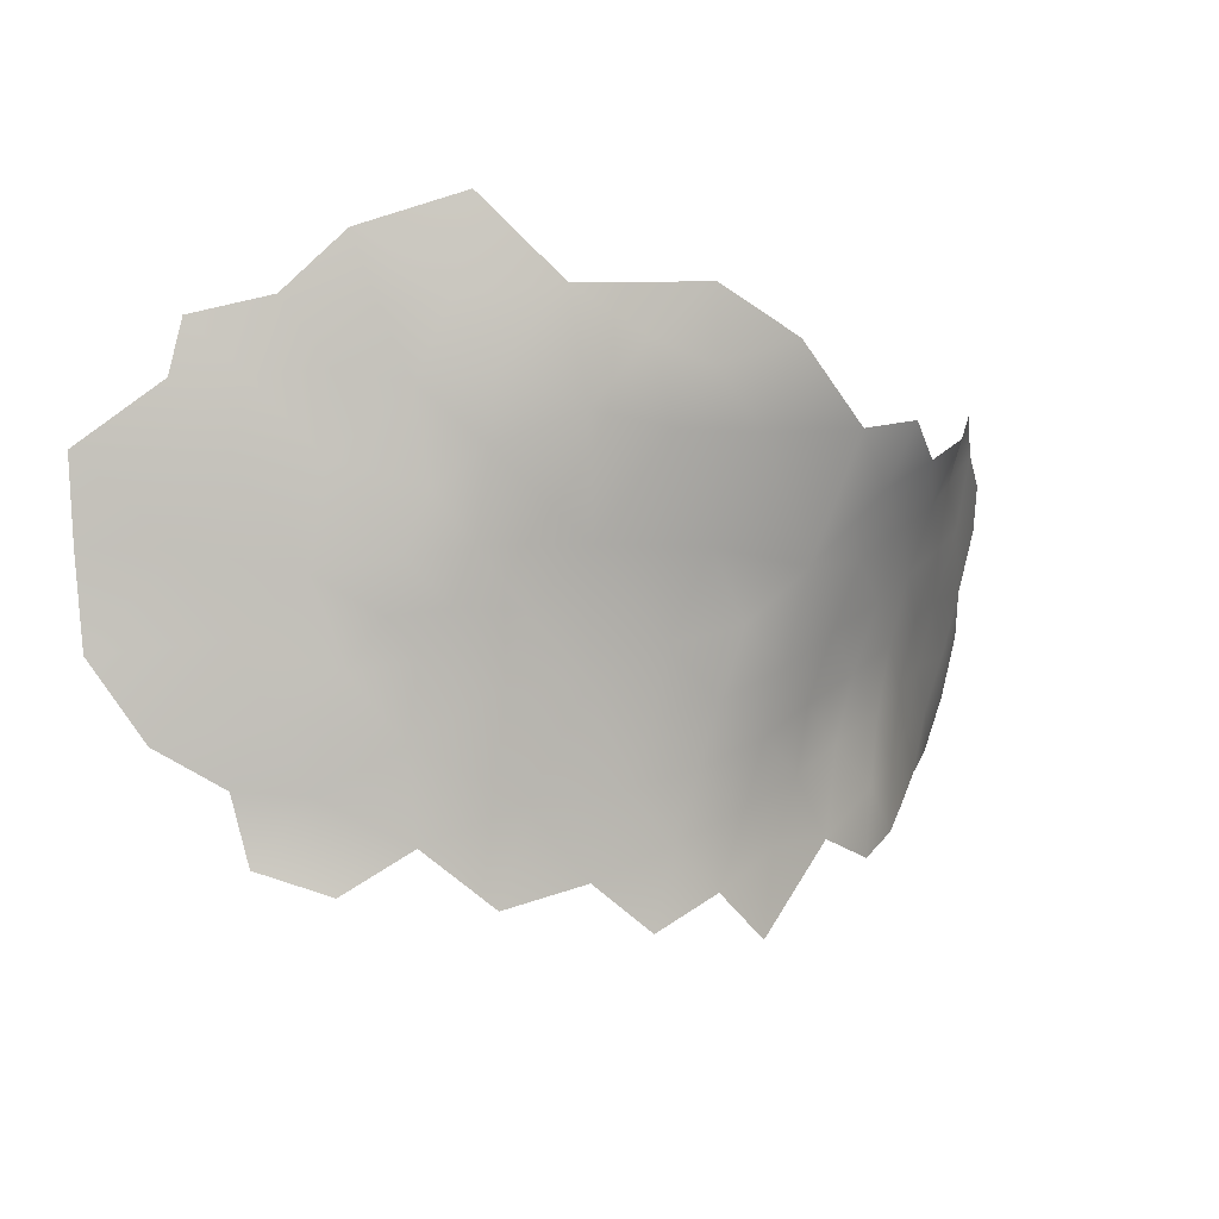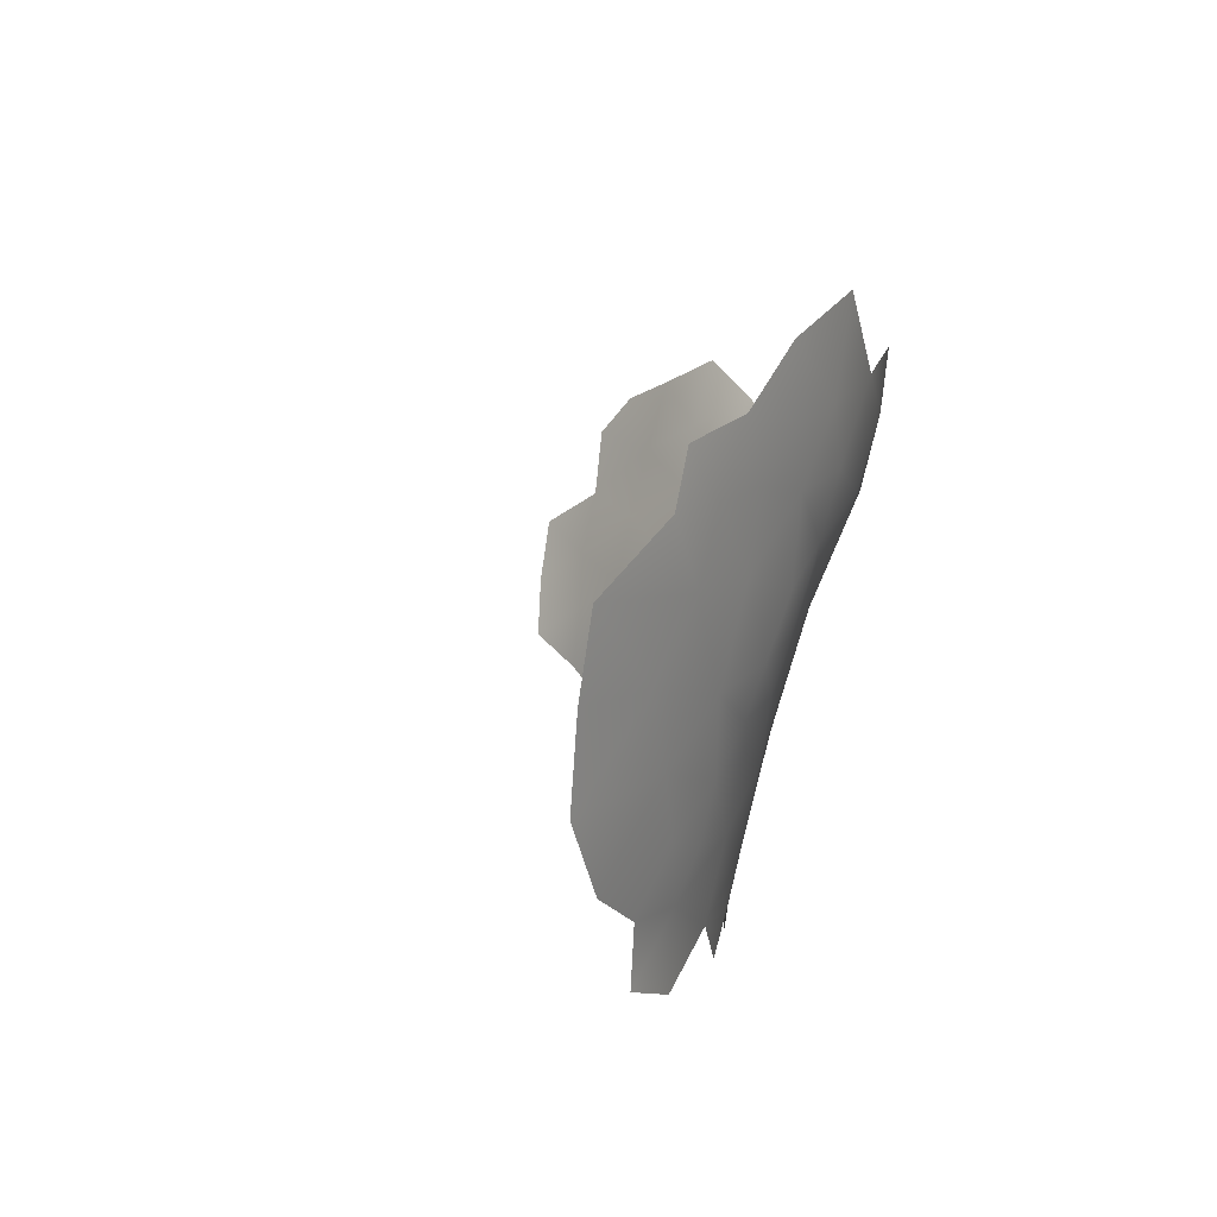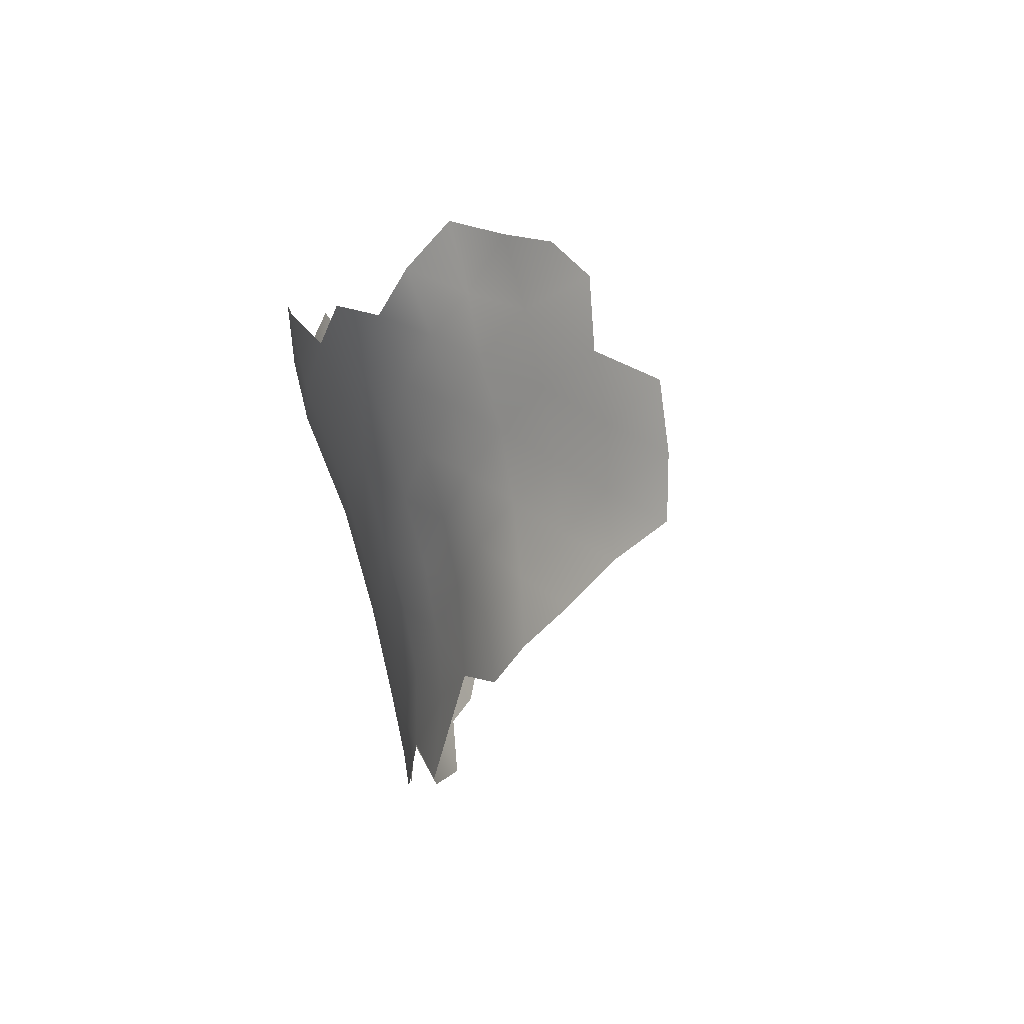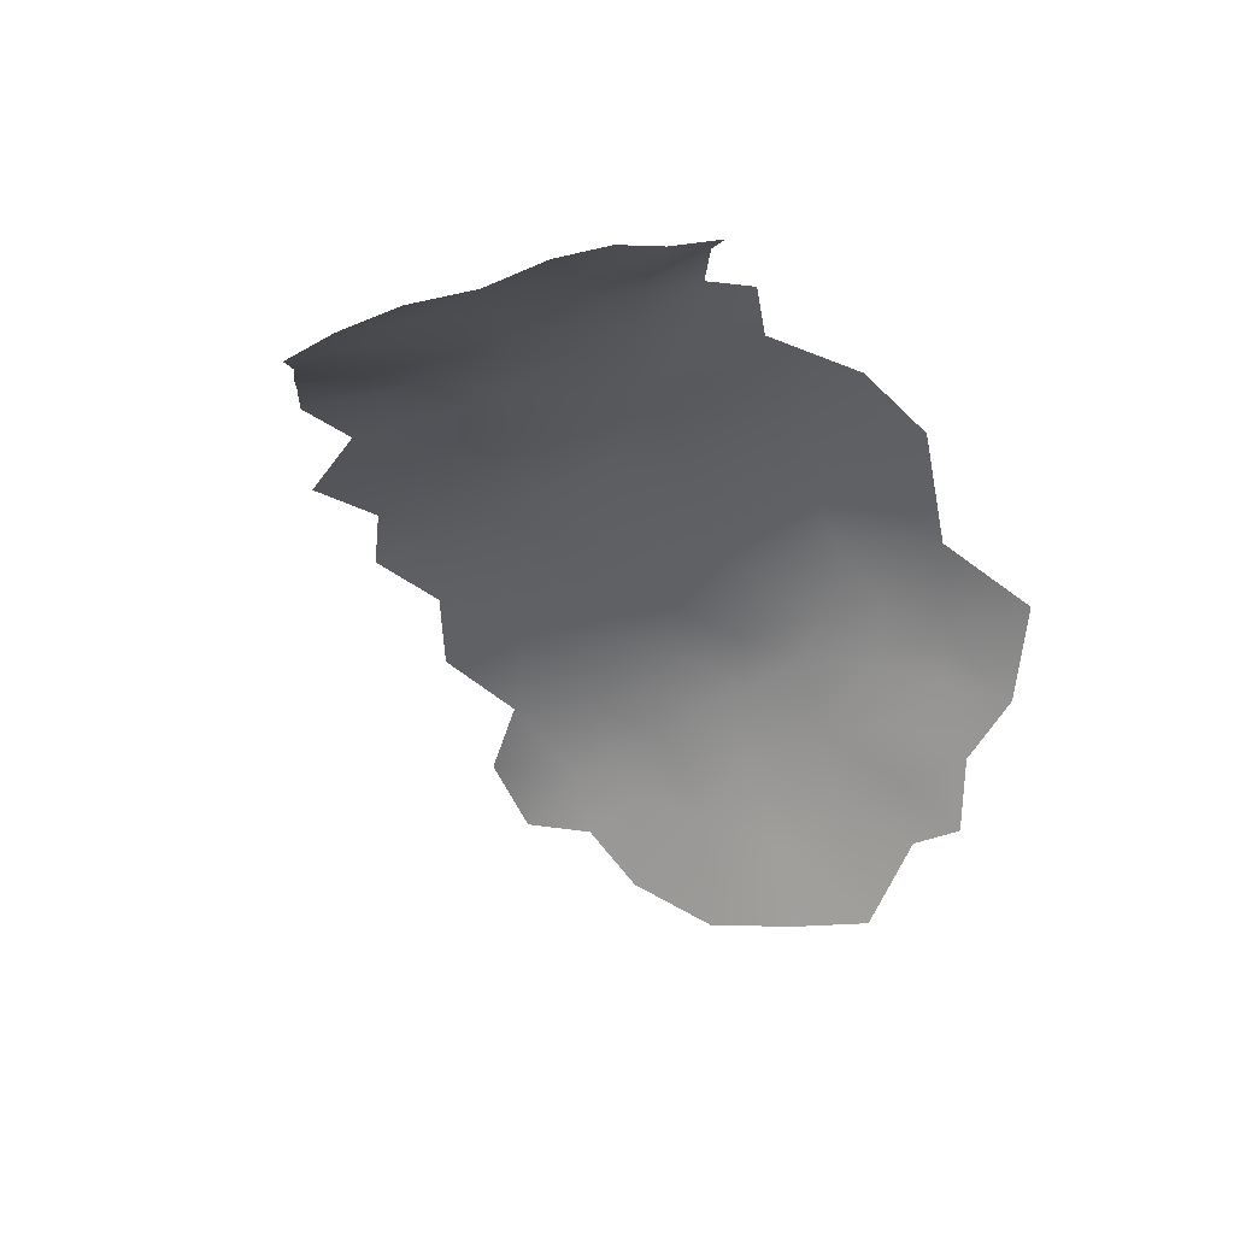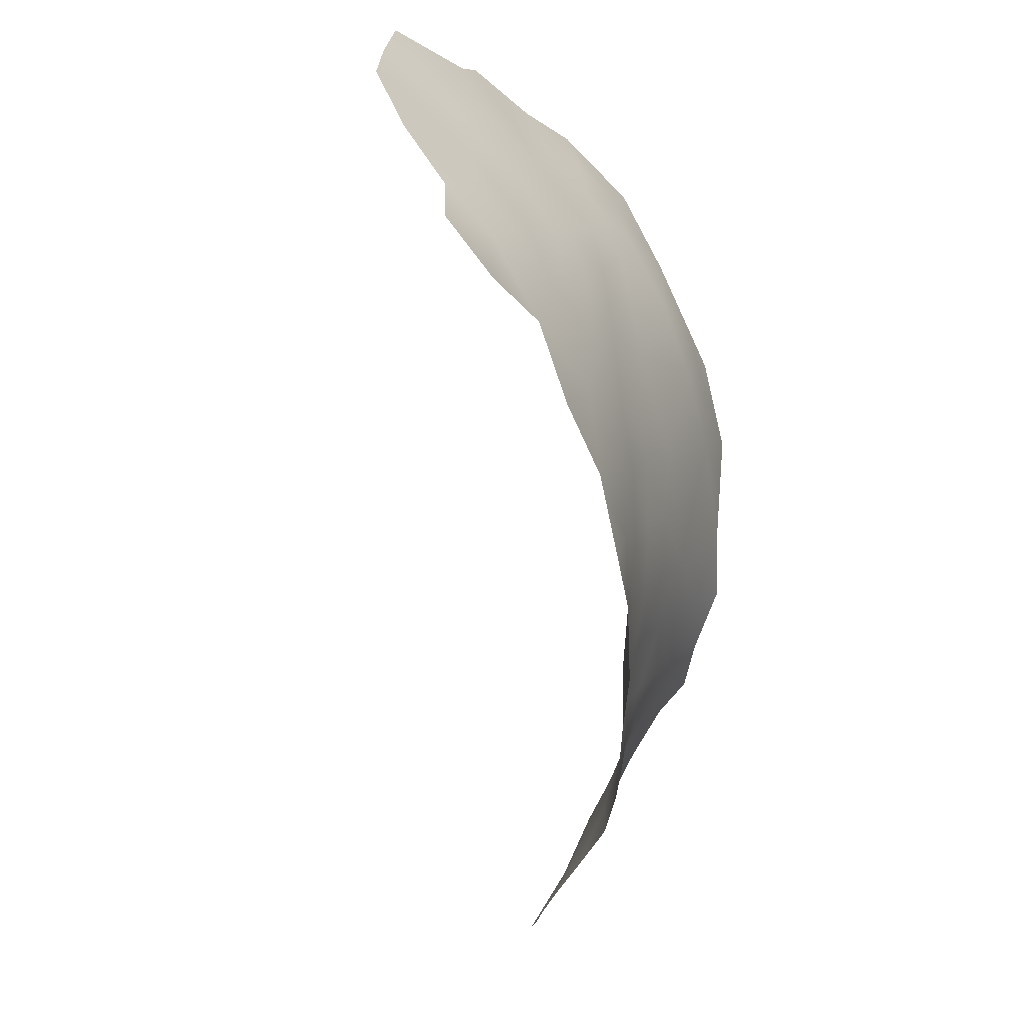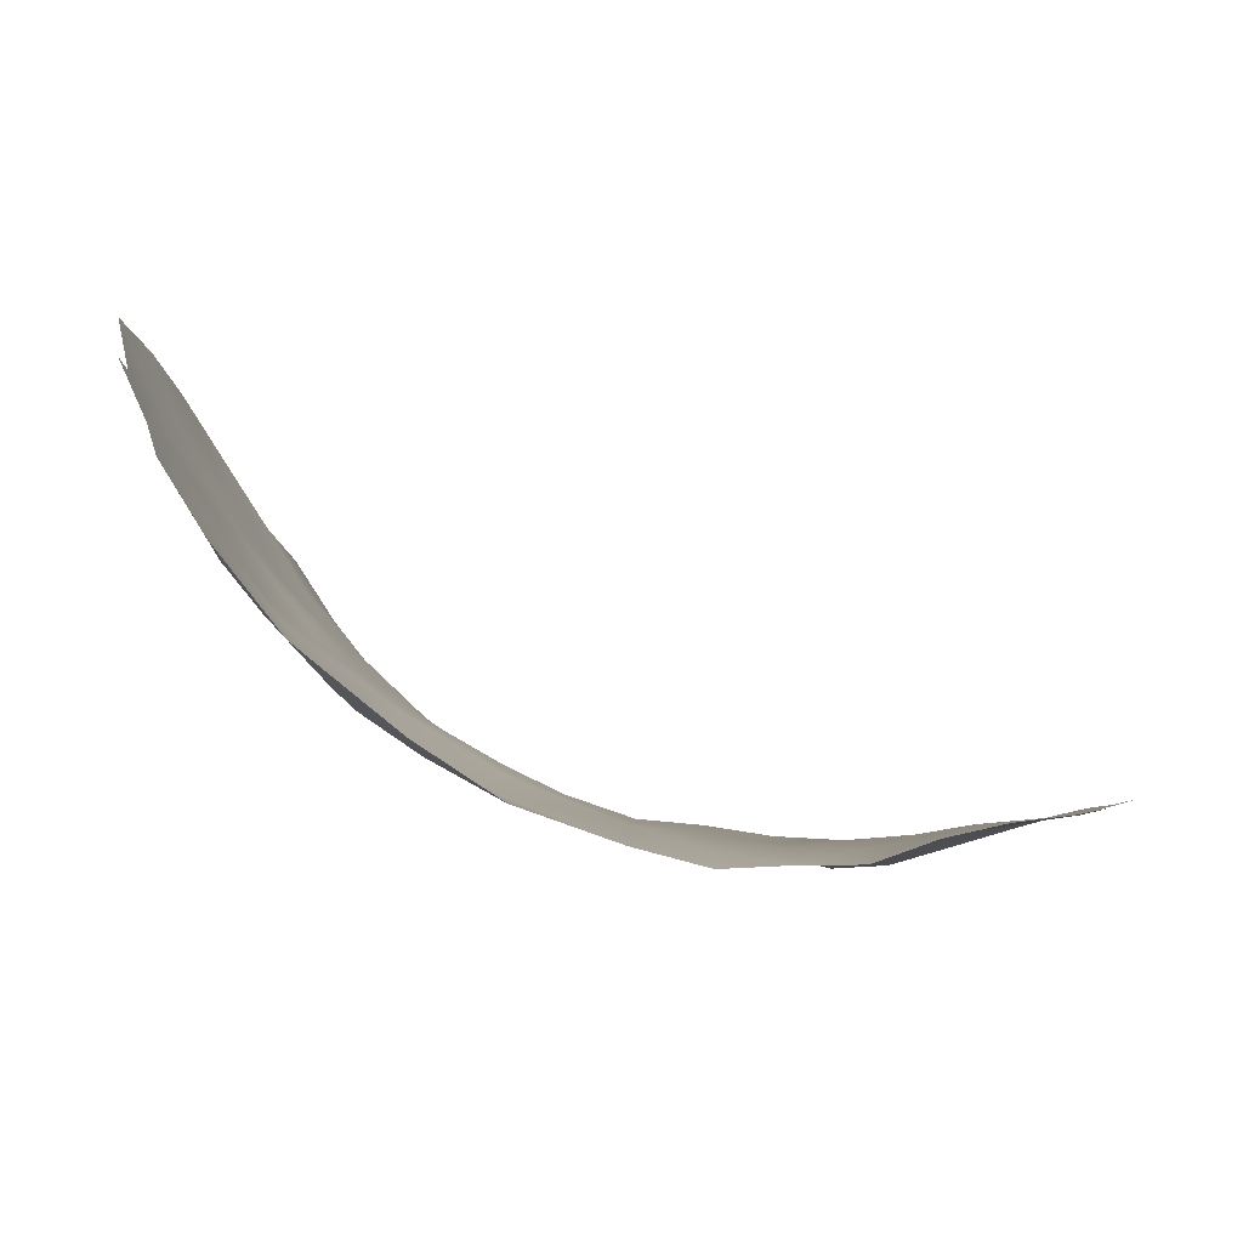
<metadata>
{"format":"obj","ext":"obj","renderer":"f3d","projection":"perspective","resolution":1024,"background":"white","views":[{"elev":-8.4,"azim":-64.6,"up":"+Y"},{"elev":9.3,"azim":-120.7,"up":"+Y"},{"elev":-12.2,"azim":51.4,"up":"+Y"},{"elev":-7.2,"azim":114.1,"up":"+Z"},{"elev":-73.6,"azim":-108.2,"up":"+Y"},{"elev":69.3,"azim":-2.1,"up":"+Y"}]}
</metadata>
<code>
v -531 564.6 -479.2
v -534.8 573.9 -482.6
v -539.5 584.9 -487.2
v -537 561.2 -493
v -531.6 555.9 -484.8
v -526.7 555.3 -476.1
v -528.6 546.4 -483.5
v -539 595.4 -480.9
v -533.5 595.5 -470.5
v -539.2 605.4 -478.3
v -543.5 605.3 -486.9
v -534.8 606.4 -469.4
v -539 615.3 -474.4
v -543.4 612.8 -485.1
v -530 604.8 -460.6
v -533.6 613.5 -463.3
v -529.5 615 -455.5
v -536.2 623.3 -466.1
v -544.2 585.1 -499.6
v -523 543 -474.6
v -542 572.1 -499.3
v -525.3 606.4 -451.7
v -523.6 597.4 -453.4
v -527 592.5 -459.8
v -527.1 584 -463.5
v -532.2 581.9 -473.5
v -526.5 576.9 -466.1
v -521.9 578.2 -459.3
v -527.6 570.2 -471
v -521.7 561.7 -465.6
v -522.6 572 -463.6
v -521.9 585.7 -456.2
v -527.2 562.5 -472.9
v -546.6 596.8 -499.1
v -461 575.2 -429.5
v -461 585 -425.8
v -470.1 579.9 -429.1
v -470.2 570.2 -432.9
v -461 565.5 -432.3
v -469.7 560.7 -434.7
v -461.3 552.5 -433.8
v -452.2 560.2 -430.4
v -452.2 570.3 -429.3
v -471.7 550.9 -437.4
v -451.3 550.3 -431.5
v -452.1 580.3 -427.2
v -443.7 574.9 -428.8
v -443.5 554.4 -430.6
v -479.2 565 -435.6
v -469.1 589.3 -425.4
v -480.3 587.3 -428.4
v -488.2 578.9 -434.6
v -496.5 587.9 -435.6
v -488.5 569.2 -438
v -479.7 574 -432.4
v -479.6 555.6 -438.3
v -488.8 560.3 -440.9
v -497.1 566.2 -443.6
v -498.4 557.1 -446.4
v -426.6 607.1 -421.8
v -435.1 559 -431.7
v -435.1 569.1 -430.8
v -443.6 564.2 -430.2
v -426.7 564.3 -432.6
v -426 573.7 -430.8
v -417.4 568.3 -433.9
v -443.4 584.9 -426.3
v -452.2 590.1 -424.3
v -452.2 599.6 -420.5
v -452.2 608.9 -416
v -461.2 594.9 -422.5
v -443.5 594.8 -422.7
v -434.1 589.1 -426.3
v -433.7 599.5 -422.9
v -461.1 604.3 -417.5
v -470.6 607.9 -416.4
v -470.2 598.8 -421.2
v -444 614.1 -417.5
v -529.1 628.4 -453
v -520.9 617.6 -444
v -517.2 602.4 -443.1
v -510.6 586.8 -445.7
v -513.1 611.8 -436.7
v -507.8 601.2 -435.7
v -496.7 602.3 -428.4
v -434.6 579 -429.1
v -413.9 586.3 -429.8
v -414.7 576.8 -431.9
v -423.4 582 -428.9
v -422.9 591.6 -426.2
v -421.4 601.4 -424.1
v -497.7 575.4 -441.2
v -506.1 569.8 -448.4
v -514.9 578.5 -452.6
v -515.3 568.3 -456.2
v -509.4 555 -455.3
v -506.5 619.8 -430.5
v -495.1 614.4 -423.6
v -517.9 549.2 -466.1
v -500.2 545.3 -451
v -509.4 541.6 -459.2
v -491.8 539 -446
v -490.8 550.6 -443.5
v -435 610.2 -420.2
v -474.2 538.5 -437.9
v -482.7 544.5 -440.8
v -480.9 605.2 -420.4
v -444 604 -420.9
v -505.4 609.5 -431.4
f 28 32 25
f 29 31 27
f 24 25 32
f 27 31 28
f 27 28 25
f 61 63 48
f 47 67 46
f 69 72 108
f 86 62 65
f 87 89 88
f 41 39 40
f 64 65 62
f 36 46 68
f 61 62 63
f 61 64 62
f 29 33 30
f 46 43 47
f 38 40 39
f 66 65 64
f 87 90 89
f 71 36 68
f 49 40 38
f 50 36 71
f 23 22 15
f 68 46 67
f 1 33 29
f 12 13 10
f 72 69 68
f 108 72 74
f 69 71 68
f 48 63 42
f 6 33 1
f 75 69 70
f 41 40 44
f 14 11 10
f 55 49 38
f 86 67 47
f 17 16 15
f 17 15 22
f 46 36 35
f 46 35 43
f 75 76 77
f 43 39 42
f 43 35 39
f 107 77 76
f 59 103 57
f 75 71 69
f 75 77 71
f 51 37 50
f 36 50 37
f 36 37 35
f 41 42 39
f 47 62 86
f 77 50 71
f 43 42 63
f 35 38 39
f 35 37 38
f 56 40 49
f 56 44 40
f 73 67 86
f 45 48 42
f 45 42 41
f 94 32 28
f 73 74 72
f 72 68 67
f 72 67 73
f 30 31 29
f 83 109 97
f 26 27 25
f 108 70 69
f 108 78 70
f 54 49 55
f 104 74 60
f 1 5 6
f 1 4 5
f 6 5 7
f 80 17 22
f 55 51 52
f 63 62 47
f 63 47 43
f 93 58 92
f 58 54 92
f 12 15 16
f 26 29 27
f 58 59 57
f 58 57 54
f 2 4 1
f 108 74 104
f 108 104 78
f 84 85 109
f 57 49 54
f 57 56 49
f 102 106 103
f 52 54 55
f 91 60 74
f 55 38 37
f 55 37 51
f 86 65 89
f 13 12 16
f 13 16 18
f 94 95 93
f 96 101 100
f 65 88 89
f 65 66 88
f 8 10 11
f 2 21 4
f 109 85 98
f 109 98 97
f 9 10 8
f 9 12 10
f 14 10 13
f 92 54 52
f 6 30 33
f 83 84 109
f 100 102 103
f 100 103 59
f 92 52 53
f 95 31 30
f 103 56 57
f 103 106 56
f 81 84 83
f 96 100 59
f 23 24 32
f 99 101 96
f 6 7 20
f 95 94 28
f 95 28 31
f 24 23 15
f 73 86 89
f 73 89 90
f 90 91 74
f 90 74 73
f 19 3 34
f 21 2 3
f 21 3 19
f 81 83 80
f 81 80 22
f 106 105 44
f 106 44 56
f 9 15 12
f 99 30 6
f 99 6 20
f 80 79 17
f 81 22 23
f 2 1 29
f 2 29 26
f 93 59 58
f 9 24 15
f 93 82 94
f 3 2 26
f 18 16 17
f 82 32 94
f 9 26 25
f 9 25 24
f 34 8 11
f 34 3 8
f 96 93 95
f 96 59 93
f 82 93 92
f 82 92 53
f 8 26 9
f 8 3 26
f 53 52 51
f 84 81 82
f 96 95 30
f 96 30 99
f 77 51 50
f 84 53 85
f 84 82 53
f 79 18 17
f 82 81 23
f 82 23 32
f 85 107 98
f 80 83 97
f 107 51 77
f 105 41 44
f 51 85 53
f 51 107 85

</code>
